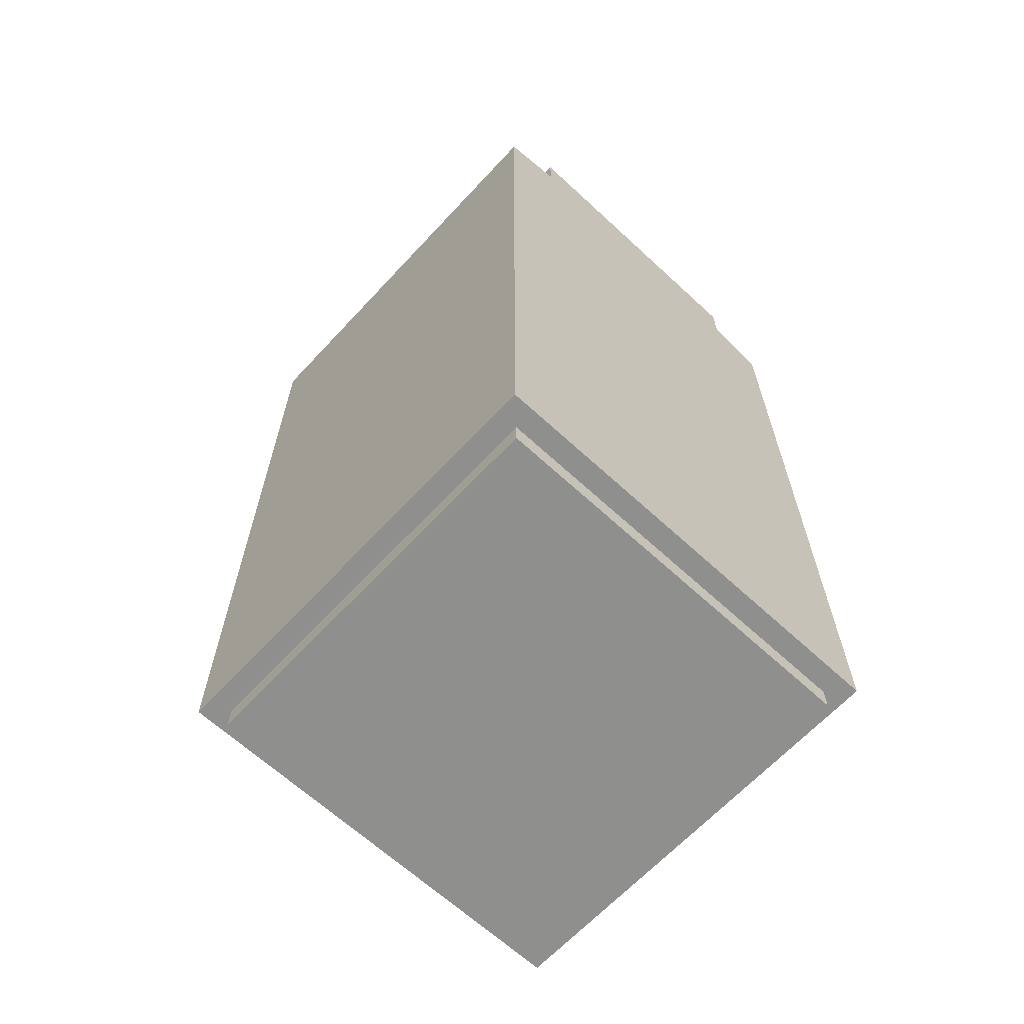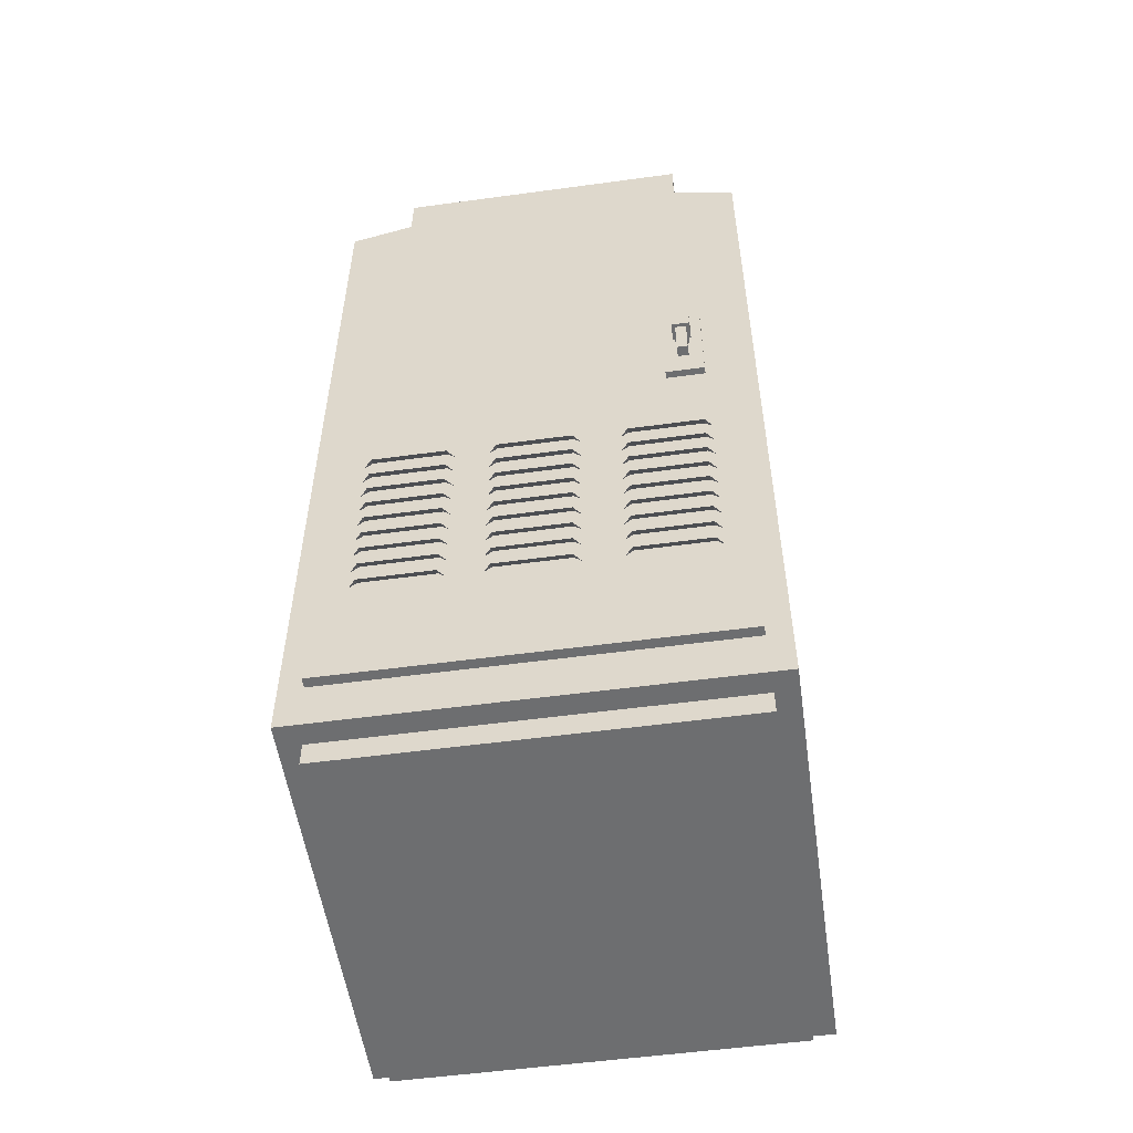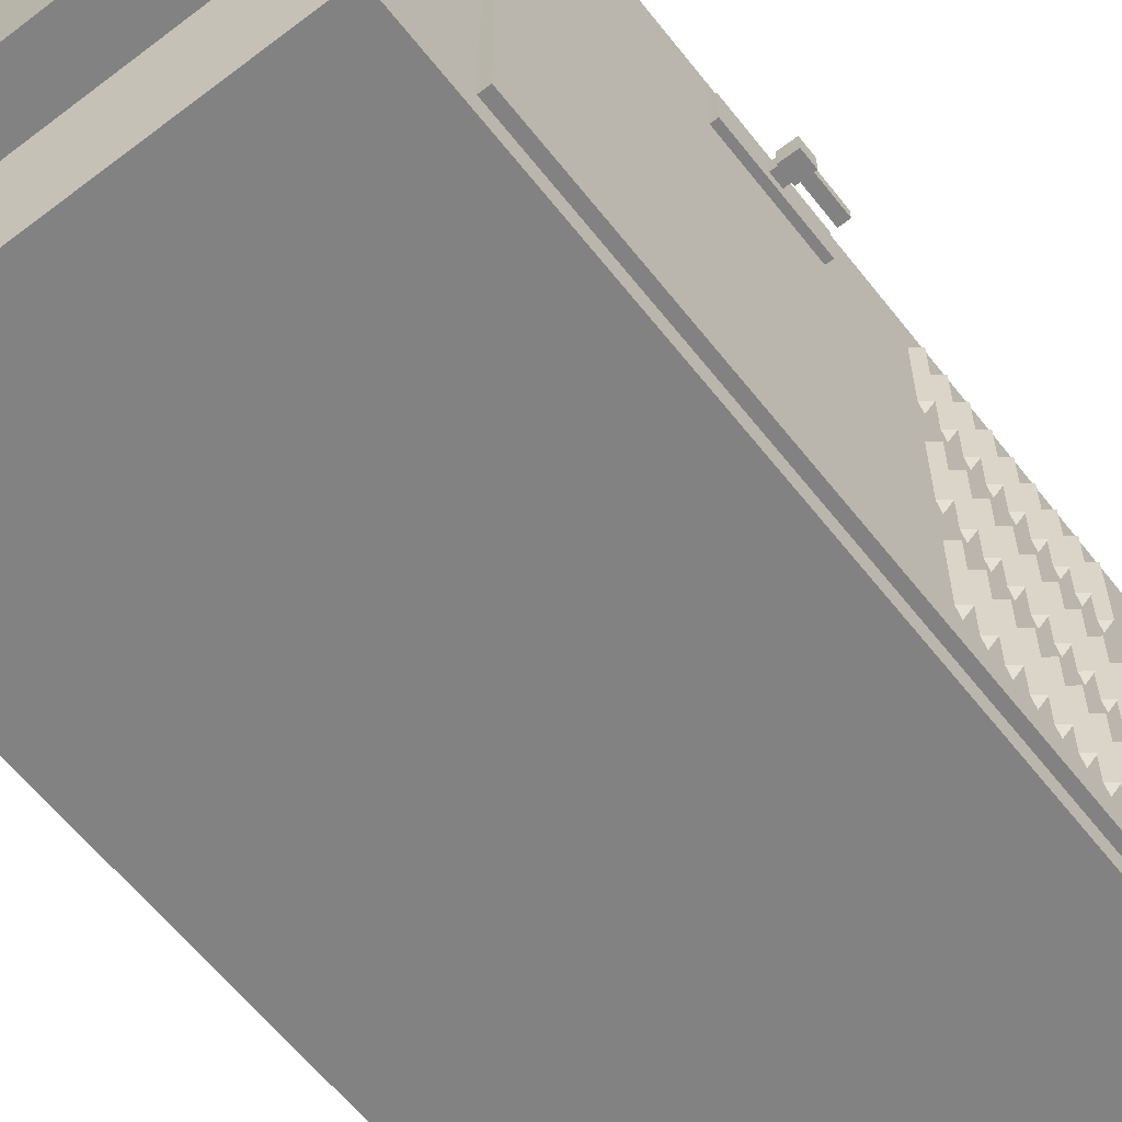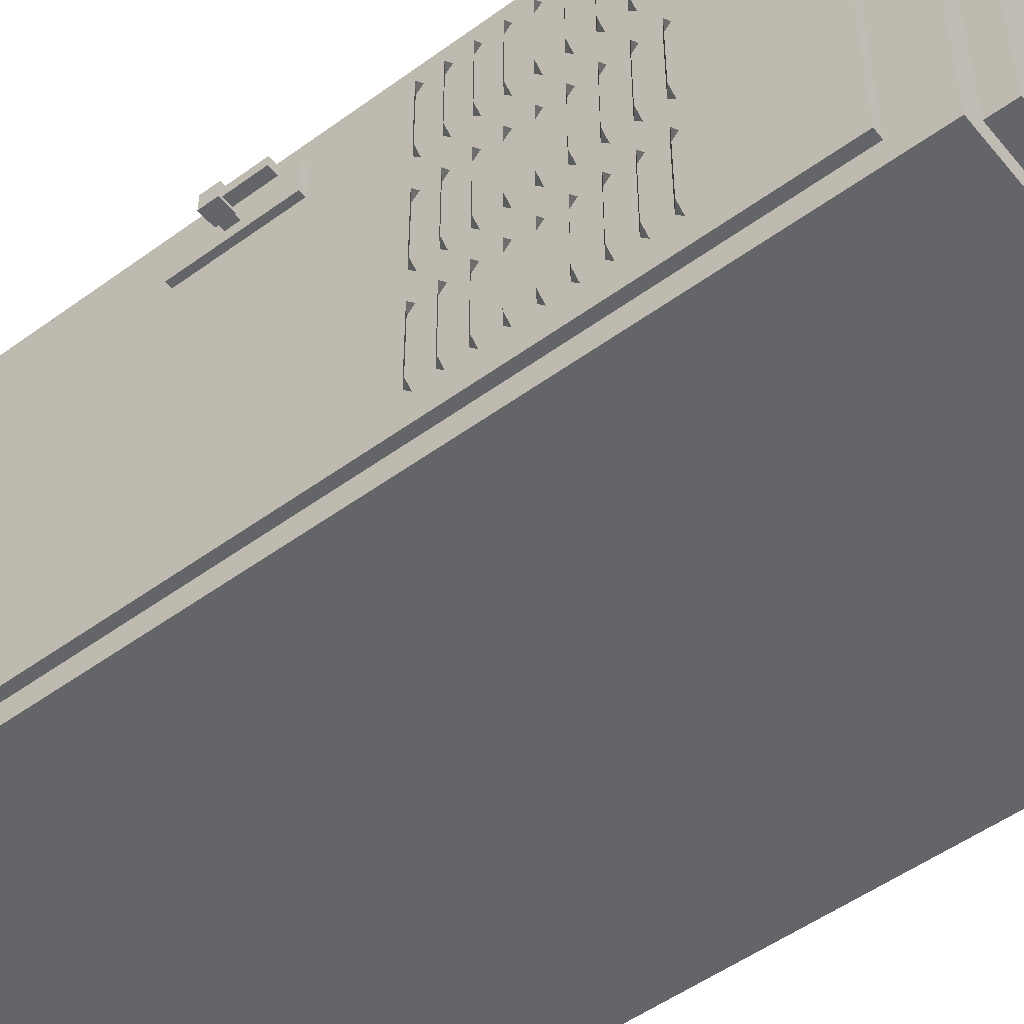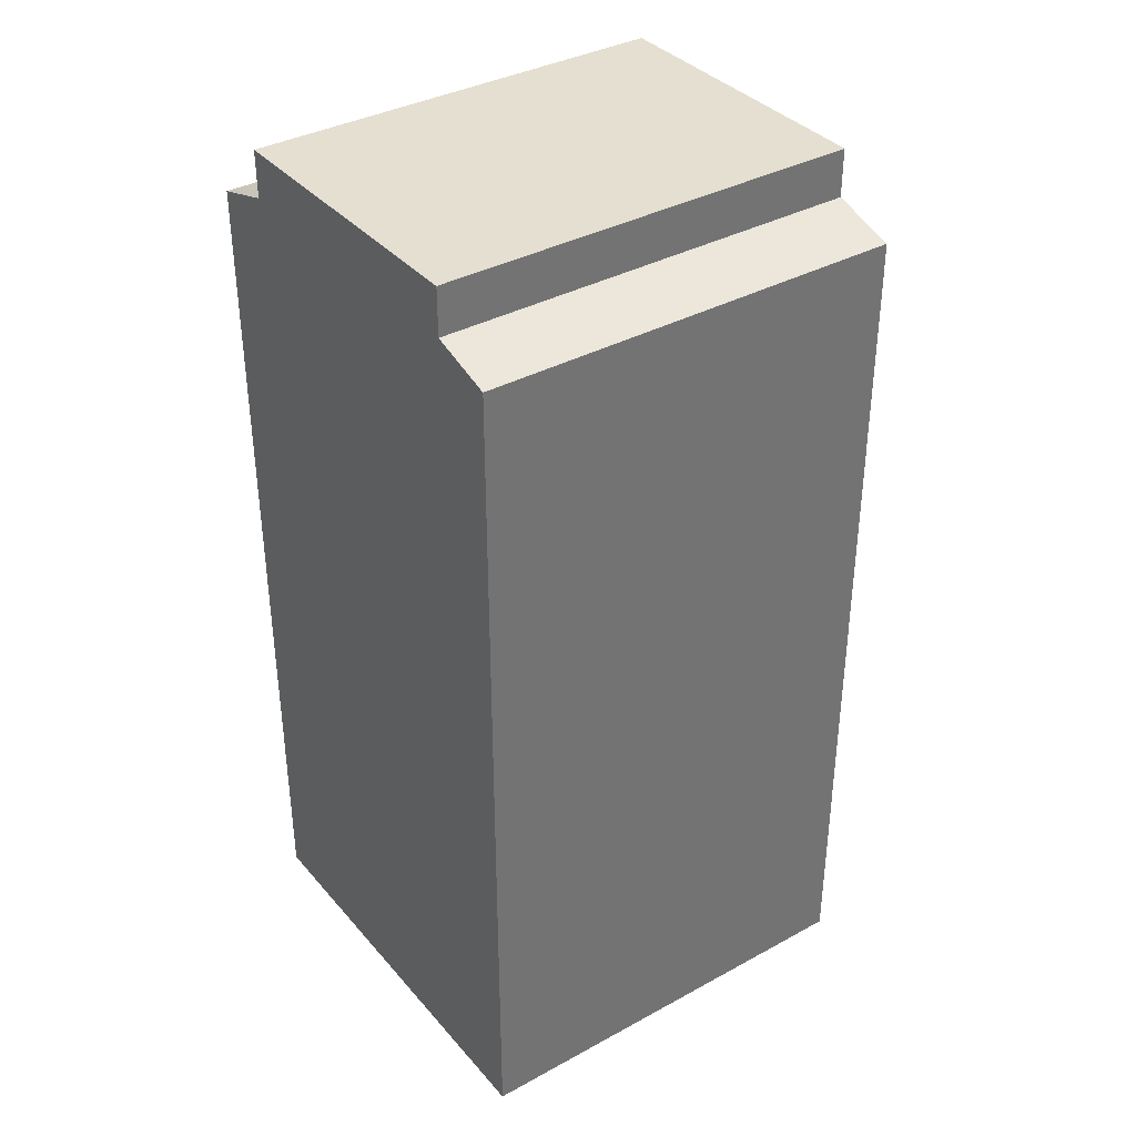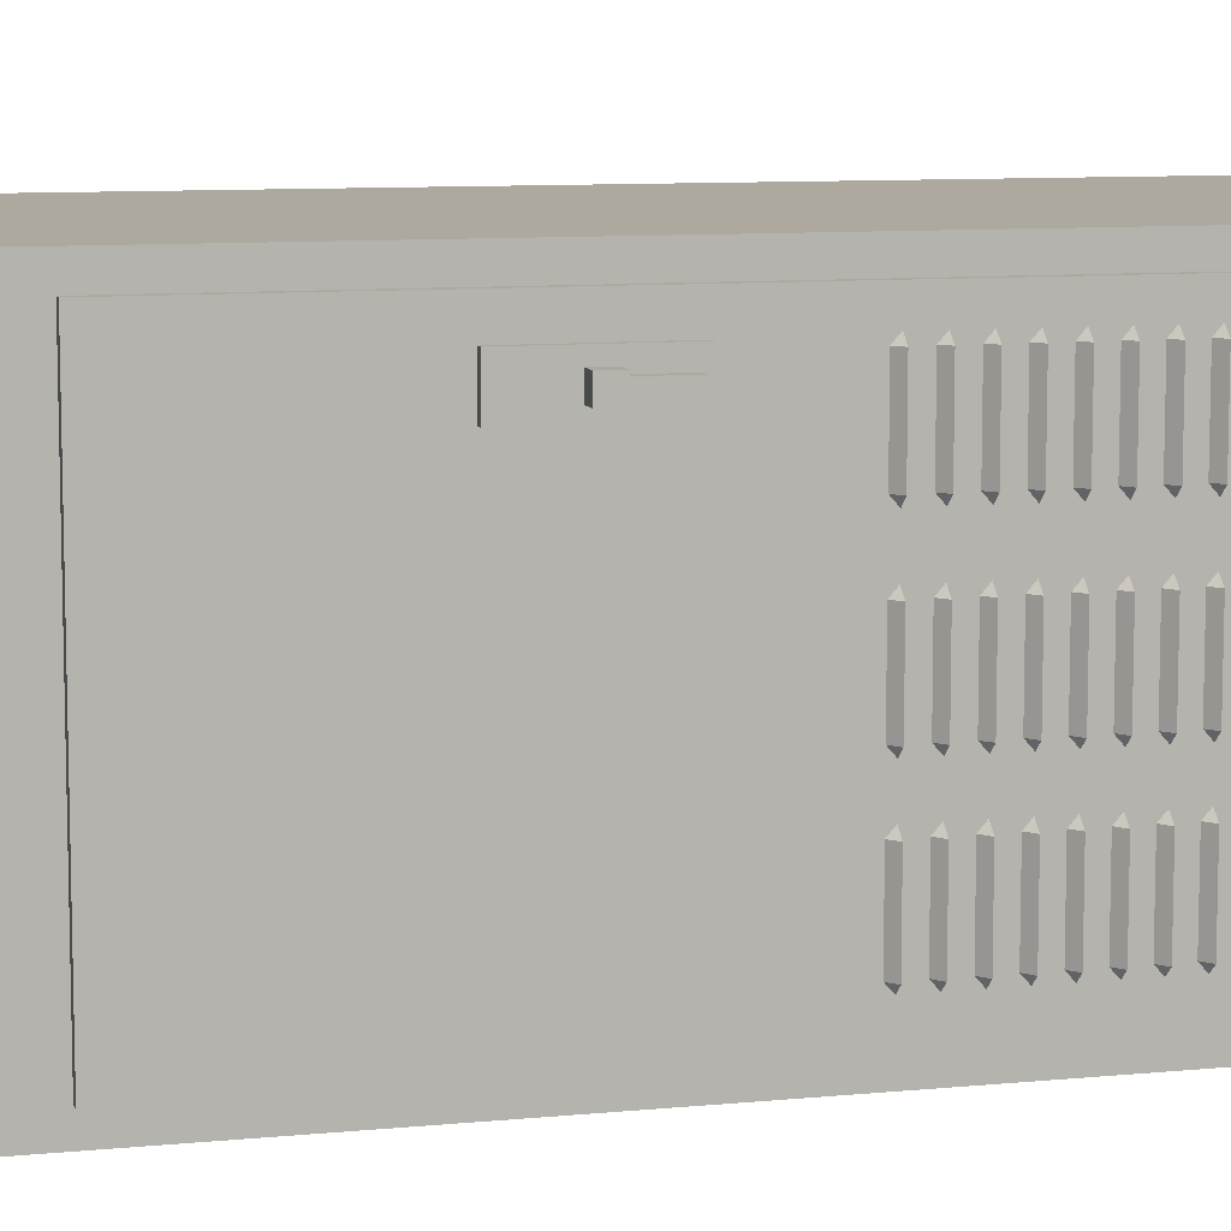
<metadata>
{"format":"obj","ext":"obj","renderer":"f3d","projection":"perspective","resolution":1024,"background":"white","views":[{"elev":-65.2,"azim":47.1,"up":"+Y"},{"elev":-54.2,"azim":-81.8,"up":"+Y"},{"elev":-60.7,"azim":-142.1,"up":"+Z"},{"elev":-51.5,"azim":-51.7,"up":"+Z"},{"elev":36.7,"azim":144.7,"up":"+Y"},{"elev":9.1,"azim":-104.8,"up":"+Z"}]}
</metadata>
<code>
o Cube.006_Cube.022
v -0.45 0.05 0.45
v -0.3977 0.15 0.3977
v -0.45 0.05 -0.45
v -0.3977 0.15 -0.3977
v 0.45 0.05 0.45
v 0.3977 0.15 0.3977
v 0.45 0.05 -0.45
v 0.3977 0.15 -0.3977
v -0.45 0.15 0.45
v -0.45 0.15 -0.45
v 0.45 0.15 -0.45
v 0.45 0.15 0.45
v -0.45 1.84 0.45
v -0.45 1.84 -0.45
v 0.45 1.84 -0.45
v 0.45 1.84 0.45
v -0.3977 1.8 0.3977
v -0.3977 1.8 -0.3977
v 0.3977 1.8 -0.3977
v 0.3977 1.8 0.3977
v -0.45 0.05 -0.345
v -0.45 0.05 0.345
v -0.45 0.15 0.4022
v -0.45 0.15 -0.4022
v 0.45 0.05 0.345
v 0.45 0.05 -0.345
v 0.45 0.15 -0.3656
v 0.45 0.15 0.3656
v -0.3977 0.15 0.3656
v -0.3977 0.15 -0.3656
v 0.3977 0.15 -0.3656
v 0.3977 0.15 0.3656
v -0.45 1.88 0.3153
v -0.45 1.88 -0.3153
v 0.45 1.88 -0.3153
v 0.45 1.88 0.3153
v -0.3977 1.6 0.3656
v -0.3977 1.6 -0.3656
v 0.3977 1.6 -0.3656
v 0.3977 1.6 0.3656
v -0.405 0 0.405
v -0.405 0.1 0.405
v -0.405 0 -0.405
v -0.405 0.1 -0.405
v 0.405 0 0.405
v 0.405 0.1 0.405
v 0.405 0 -0.405
v 0.405 0.1 -0.405
v 0.45 1.655 0.45
v 0.45 1.655 -0.45
v -0.45 1.655 0.45
v -0.45 1.655 -0.45
v 0.45 1.655 0.3656
v 0.45 1.655 -0.3656
v -0.45 1.655 -0.4022
v -0.45 1.655 0.4022
v -0.47 0.15 0.4022
v -0.47 0.15 -0.4022
v -0.47 1.655 -0.4022
v -0.47 1.655 0.4022
v -0.45 1.98 0.3153
v -0.45 1.98 -0.3153
v 0.45 1.98 -0.3153
v 0.45 1.98 0.3153
v -0.4986 1.11 0.3206
v -0.4986 1.138 0.3206
v -0.4986 1.11 0.2918
v -0.4986 1.138 0.2918
v -0.4698 1.11 0.3206
v -0.4698 1.138 0.3206
v -0.4698 1.11 0.2918
v -0.4698 1.138 0.2918
v -0.4986 1.105 0.2874
v -0.4986 1.105 0.3249
v -0.4986 1.143 0.3249
v -0.4986 1.143 0.2874
v -0.5342 1.105 0.2874
v -0.5342 1.105 0.3249
v -0.5342 1.143 0.3249
v -0.5342 1.143 0.2874
v -0.5058 1.105 0.2949
v -0.5058 1.105 0.3174
v -0.5271 1.105 0.2949
v -0.5271 1.105 0.3174
v -0.5058 1.024 0.2949
v -0.5058 1.024 0.3174
v -0.5271 1.024 0.2949
v -0.5271 1.024 0.3174
v -0.4842 1.004 0.3462
v -0.4842 1.244 0.3462
v -0.4842 1.004 0.2662
v -0.4842 1.244 0.2662
v -0.4362 1.004 0.3462
v -0.4362 1.244 0.3462
v -0.4362 1.004 0.2662
v -0.4362 1.244 0.2662
v -0.4876 0.7522 0.0756
v -0.4876 0.7522 -0.0756
v -0.4615 0.7522 0.09828
v -0.4615 0.7522 -0.09828
v -0.4615 0.7722 0.0756
v -0.4615 0.7722 -0.0756
v -0.4876 0.7522 -0.1744
v -0.4876 0.7522 -0.3256
v -0.4615 0.7522 -0.1517
v -0.4615 0.7522 -0.3483
v -0.4615 0.7722 -0.1744
v -0.4615 0.7722 -0.3256
v -0.4876 0.7522 0.3356
v -0.4876 0.7522 0.1844
v -0.4615 0.7522 0.3583
v -0.4615 0.7522 0.1617
v -0.4615 0.7722 0.3356
v -0.4615 0.7722 0.1844
v -0.4876 0.7022 0.0756
v -0.4876 0.7022 -0.0756
v -0.4615 0.7022 0.09828
v -0.4615 0.7022 -0.09828
v -0.4615 0.7222 0.0756
v -0.4615 0.7222 -0.0756
v -0.4876 0.7022 -0.1744
v -0.4876 0.7022 -0.3256
v -0.4615 0.7022 -0.1517
v -0.4615 0.7022 -0.3483
v -0.4615 0.7222 -0.1744
v -0.4615 0.7222 -0.3256
v -0.4876 0.7022 0.3356
v -0.4876 0.7022 0.1844
v -0.4615 0.7022 0.3583
v -0.4615 0.7022 0.1617
v -0.4615 0.7222 0.3356
v -0.4615 0.7222 0.1844
v -0.4876 0.6522 0.0756
v -0.4876 0.6522 -0.0756
v -0.4615 0.6522 0.09828
v -0.4615 0.6522 -0.09828
v -0.4615 0.6722 0.0756
v -0.4615 0.6722 -0.0756
v -0.4876 0.6522 -0.1744
v -0.4876 0.6522 -0.3256
v -0.4615 0.6522 -0.1517
v -0.4615 0.6522 -0.3483
v -0.4615 0.6722 -0.1744
v -0.4615 0.6722 -0.3256
v -0.4876 0.6522 0.3356
v -0.4876 0.6522 0.1844
v -0.4615 0.6522 0.3583
v -0.4615 0.6522 0.1617
v -0.4615 0.6722 0.3356
v -0.4615 0.6722 0.1844
v -0.4876 0.6022 0.0756
v -0.4876 0.6022 -0.0756
v -0.4615 0.6022 0.09828
v -0.4615 0.6022 -0.09828
v -0.4615 0.6222 0.0756
v -0.4615 0.6222 -0.0756
v -0.4876 0.6022 -0.1744
v -0.4876 0.6022 -0.3256
v -0.4615 0.6022 -0.1517
v -0.4615 0.6022 -0.3483
v -0.4615 0.6222 -0.1744
v -0.4615 0.6222 -0.3256
v -0.4876 0.6022 0.3356
v -0.4876 0.6022 0.1844
v -0.4615 0.6022 0.3583
v -0.4615 0.6022 0.1617
v -0.4615 0.6222 0.3356
v -0.4615 0.6222 0.1844
v -0.4876 0.5522 0.0756
v -0.4876 0.5522 -0.0756
v -0.4615 0.5522 0.09828
v -0.4615 0.5522 -0.09828
v -0.4615 0.5722 0.0756
v -0.4615 0.5722 -0.0756
v -0.4876 0.5522 -0.1744
v -0.4876 0.5522 -0.3256
v -0.4615 0.5522 -0.1517
v -0.4615 0.5522 -0.3483
v -0.4615 0.5722 -0.1744
v -0.4615 0.5722 -0.3256
v -0.4876 0.5522 0.3356
v -0.4876 0.5522 0.1844
v -0.4615 0.5522 0.3583
v -0.4615 0.5522 0.1617
v -0.4615 0.5722 0.3356
v -0.4615 0.5722 0.1844
v -0.4876 0.5022 0.0756
v -0.4876 0.5022 -0.0756
v -0.4615 0.5022 0.09828
v -0.4615 0.5022 -0.09828
v -0.4615 0.5222 0.0756
v -0.4615 0.5222 -0.0756
v -0.4876 0.5022 -0.1744
v -0.4876 0.5022 -0.3256
v -0.4615 0.5022 -0.1517
v -0.4615 0.5022 -0.3483
v -0.4615 0.5222 -0.1744
v -0.4615 0.5222 -0.3256
v -0.4876 0.5022 0.3356
v -0.4876 0.5022 0.1844
v -0.4615 0.5022 0.3583
v -0.4615 0.5022 0.1617
v -0.4615 0.5222 0.3356
v -0.4615 0.5222 0.1844
v -0.4876 0.4522 0.0756
v -0.4876 0.4522 -0.0756
v -0.4615 0.4522 0.09828
v -0.4615 0.4522 -0.09828
v -0.4615 0.4722 0.0756
v -0.4615 0.4722 -0.0756
v -0.4876 0.4522 -0.1744
v -0.4876 0.4522 -0.3256
v -0.4615 0.4522 -0.1517
v -0.4615 0.4522 -0.3483
v -0.4615 0.4722 -0.1744
v -0.4615 0.4722 -0.3256
v -0.4876 0.4522 0.3356
v -0.4876 0.4522 0.1844
v -0.4615 0.4522 0.3583
v -0.4615 0.4522 0.1617
v -0.4615 0.4722 0.3356
v -0.4615 0.4722 0.1844
v -0.4876 0.4022 0.0756
v -0.4876 0.4022 -0.0756
v -0.4615 0.4022 0.09828
v -0.4615 0.4022 -0.09828
v -0.4615 0.4222 0.0756
v -0.4615 0.4222 -0.0756
v -0.4876 0.4022 -0.1744
v -0.4876 0.4022 -0.3256
v -0.4615 0.4022 -0.1517
v -0.4615 0.4022 -0.3483
v -0.4615 0.4222 -0.1744
v -0.4615 0.4222 -0.3256
v -0.4876 0.4022 0.3356
v -0.4876 0.4022 0.1844
v -0.4615 0.4022 0.3583
v -0.4615 0.4022 0.1617
v -0.4615 0.4222 0.3356
v -0.4615 0.4222 0.1844
v -0.4876 0.8022 0.0756
v -0.4876 0.8022 -0.0756
v -0.4615 0.8022 0.09828
v -0.4615 0.8022 -0.09828
v -0.4615 0.8222 0.0756
v -0.4615 0.8222 -0.0756
v -0.4876 0.8022 -0.1744
v -0.4876 0.8022 -0.3256
v -0.4615 0.8022 -0.1517
v -0.4615 0.8022 -0.3483
v -0.4615 0.8222 -0.1744
v -0.4615 0.8222 -0.3256
v -0.4876 0.8022 0.3356
v -0.4876 0.8022 0.1844
v -0.4615 0.8022 0.3583
v -0.4615 0.8022 0.1617
v -0.4615 0.8222 0.3356
v -0.4615 0.8222 0.1844
f 24 3 21
f 10 7 3
f 28 5 25
f 12 1 5
f 25 1 22
f 29 6 32
f 56 13 33
f 8 18 4
f 2 20 6
f 54 15 35
f 34 63 35
f 33 62 34
f 35 64 36
f 64 62 61
f 49 13 51
f 52 15 50
f 6 40 32
f 4 38 30
f 2 37 17
f 30 37 29
f 8 39 19
f 32 39 31
f 35 14 34
f 33 16 36
f 36 61 33
f 19 17 18
f 53 16 49
f 54 36 53
f 55 14 52
f 56 34 55
f 4 31 8
f 30 32 31
f 7 21 3
f 26 22 21
f 7 27 26
f 27 25 26
f 1 23 22
f 23 21 22
f 42 43 41
f 44 47 43
f 48 45 47
f 46 41 45
f 47 41 43
f 44 46 48
f 56 57 23
f 24 52 10
f 27 53 28
f 28 49 12
f 10 50 11
f 12 51 9
f 11 54 27
f 9 56 23
f 57 59 58
f 55 60 56
f 23 58 24
f 24 59 55
f 66 74 65
f 68 71 67
f 70 65 69
f 71 65 67
f 68 70 72
f 74 81 73
f 68 75 66
f 65 73 67
f 68 73 76
f 79 77 78
f 73 80 76
f 75 78 74
f 76 79 75
f 84 86 82
f 78 82 74
f 77 84 78
f 73 83 77
f 86 87 85
f 82 85 81
f 81 87 83
f 83 88 84
f 90 91 89
f 92 95 91
f 94 89 93
f 95 89 91
f 92 94 96
f 97 102 98
f 99 101 97
f 98 102 100
f 103 108 104
f 105 107 103
f 104 108 106
f 109 114 110
f 111 113 109
f 110 114 112
f 115 120 116
f 117 119 115
f 116 120 118
f 121 126 122
f 123 125 121
f 122 126 124
f 127 132 128
f 129 131 127
f 128 132 130
f 133 138 134
f 135 137 133
f 134 138 136
f 139 144 140
f 141 143 139
f 140 144 142
f 145 150 146
f 147 149 145
f 146 150 148
f 151 156 152
f 153 155 151
f 152 156 154
f 157 162 158
f 159 161 157
f 158 162 160
f 163 168 164
f 165 167 163
f 164 168 166
f 169 174 170
f 171 173 169
f 170 174 172
f 175 180 176
f 177 179 175
f 176 180 178
f 181 186 182
f 183 185 181
f 182 186 184
f 187 192 188
f 189 191 187
f 188 192 190
f 193 198 194
f 195 197 193
f 194 198 196
f 199 204 200
f 201 203 199
f 200 204 202
f 205 210 206
f 207 209 205
f 206 210 208
f 211 216 212
f 213 215 211
f 212 216 214
f 217 222 218
f 219 221 217
f 218 222 220
f 223 228 224
f 225 227 223
f 224 228 226
f 229 234 230
f 231 233 229
f 230 234 232
f 235 240 236
f 237 239 235
f 236 240 238
f 241 246 242
f 243 245 241
f 242 246 244
f 247 252 248
f 249 251 247
f 248 252 250
f 253 258 254
f 255 257 253
f 254 258 256
f 18 37 38
f 20 39 40
f 72 69 71
f 96 93 95
f 24 10 3
f 10 11 7
f 28 12 5
f 12 9 1
f 25 5 1
f 29 2 6
f 56 51 13
f 8 19 18
f 2 17 20
f 54 50 15
f 34 62 63
f 33 61 62
f 35 63 64
f 64 63 62
f 49 16 13
f 52 14 15
f 6 20 40
f 4 18 38
f 2 29 37
f 30 38 37
f 8 31 39
f 32 40 39
f 35 15 14
f 33 13 16
f 36 64 61
f 19 20 17
f 53 36 16
f 54 35 36
f 55 34 14
f 56 33 34
f 4 30 31
f 30 29 32
f 7 26 21
f 26 25 22
f 7 11 27
f 27 28 25
f 1 9 23
f 23 24 21
f 42 44 43
f 44 48 47
f 48 46 45
f 46 42 41
f 47 45 41
f 44 42 46
f 56 60 57
f 24 55 52
f 27 54 53
f 28 53 49
f 10 52 50
f 12 49 51
f 11 50 54
f 9 51 56
f 57 60 59
f 55 59 60
f 23 57 58
f 24 58 59
f 66 75 74
f 68 72 71
f 70 66 65
f 71 69 65
f 68 66 70
f 74 82 81
f 68 76 75
f 65 74 73
f 68 67 73
f 79 80 77
f 73 77 80
f 75 79 78
f 76 80 79
f 84 88 86
f 78 84 82
f 77 83 84
f 73 81 83
f 86 88 87
f 82 86 85
f 81 85 87
f 83 87 88
f 90 92 91
f 92 96 95
f 94 90 89
f 95 93 89
f 92 90 94
f 97 101 102
f 103 107 108
f 109 113 114
f 115 119 120
f 121 125 126
f 127 131 132
f 133 137 138
f 139 143 144
f 145 149 150
f 151 155 156
f 157 161 162
f 163 167 168
f 169 173 174
f 175 179 180
f 181 185 186
f 187 191 192
f 193 197 198
f 199 203 204
f 205 209 210
f 211 215 216
f 217 221 222
f 223 227 228
f 229 233 234
f 235 239 240
f 241 245 246
f 247 251 252
f 253 257 258
f 18 17 37
f 20 19 39
f 72 70 69
f 96 94 93

</code>
